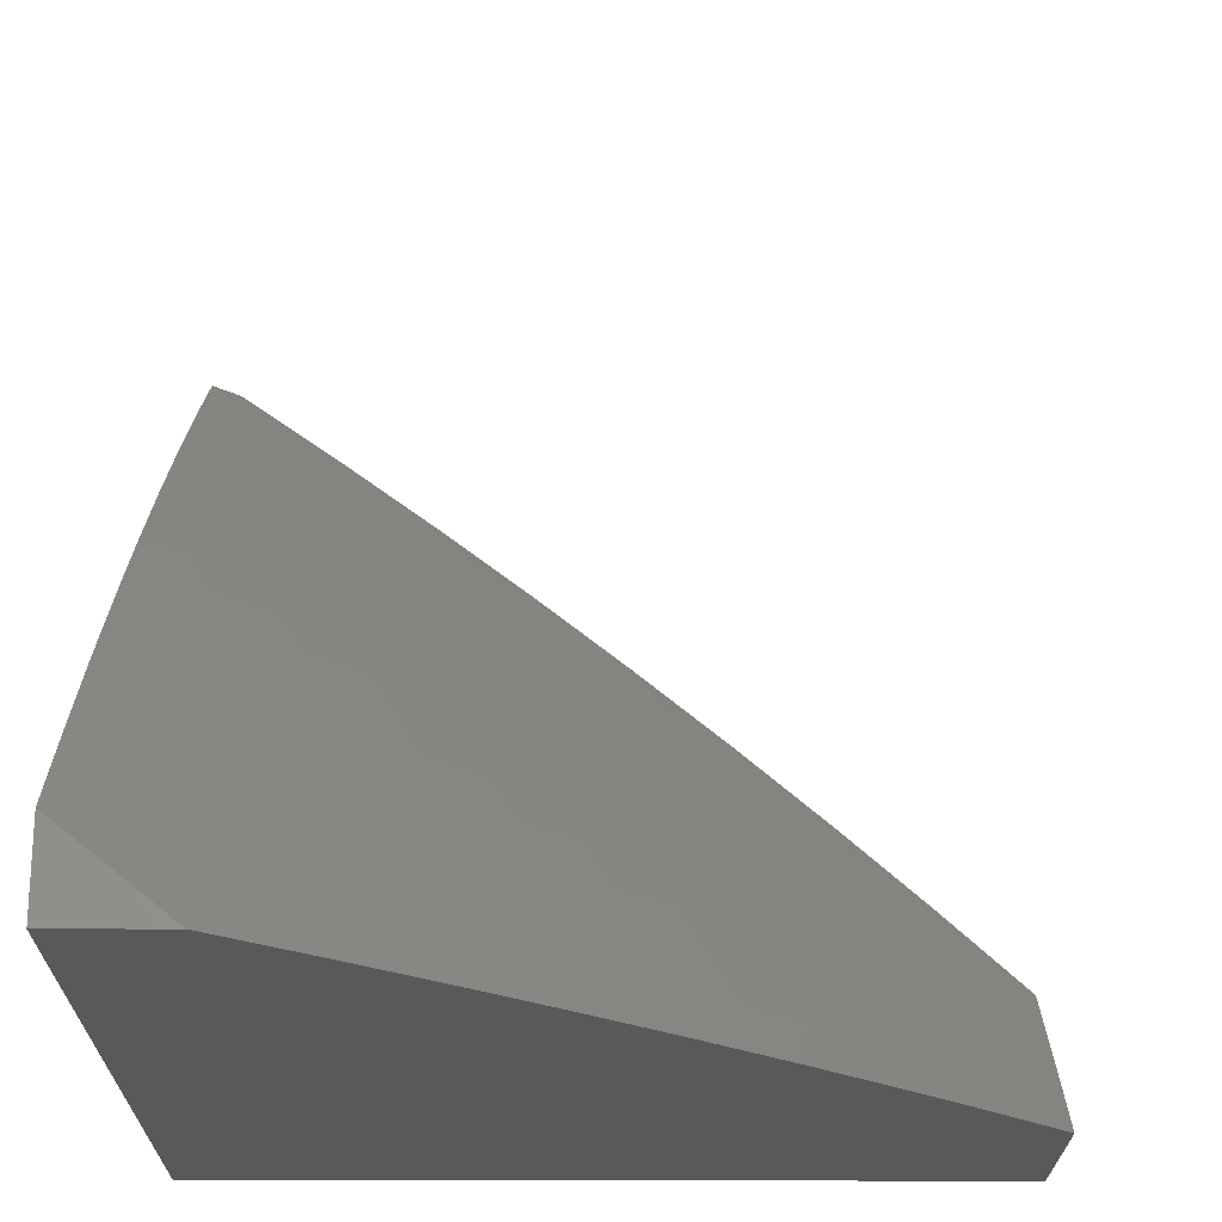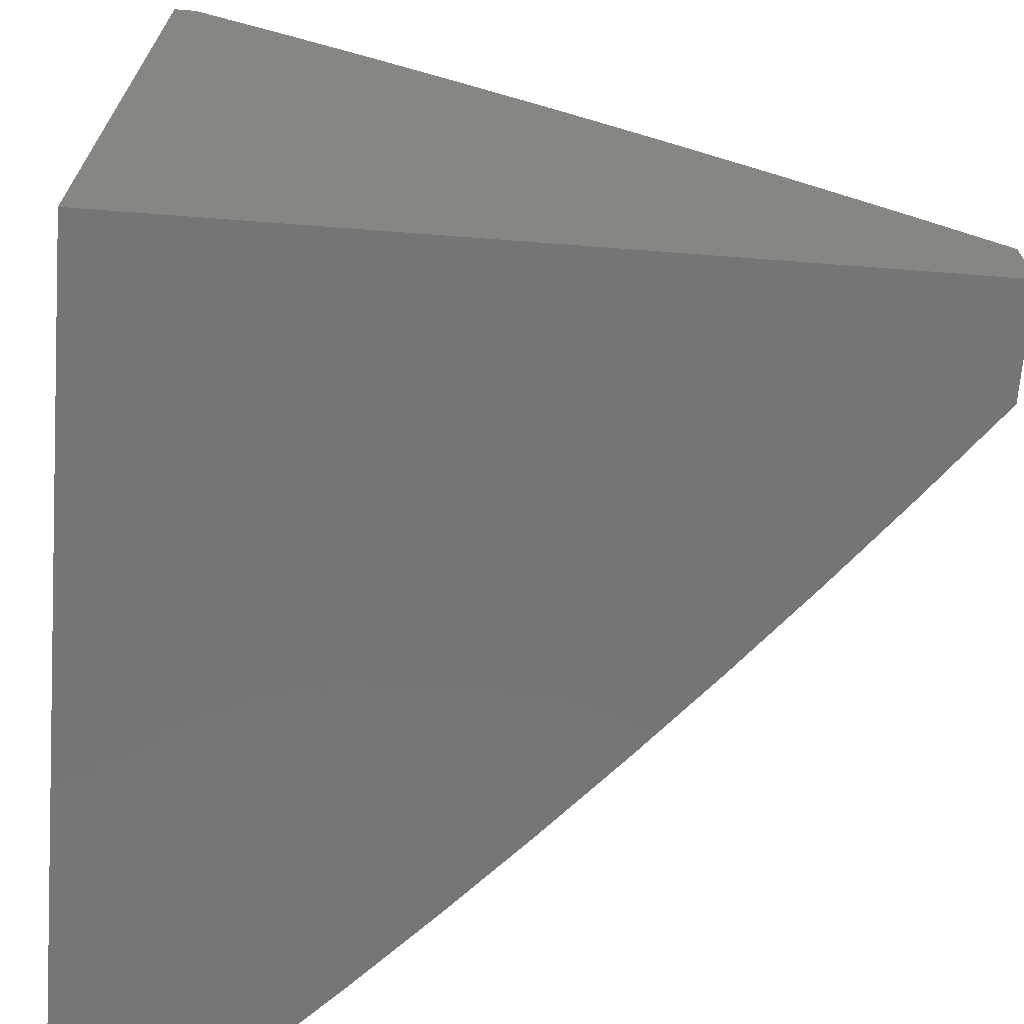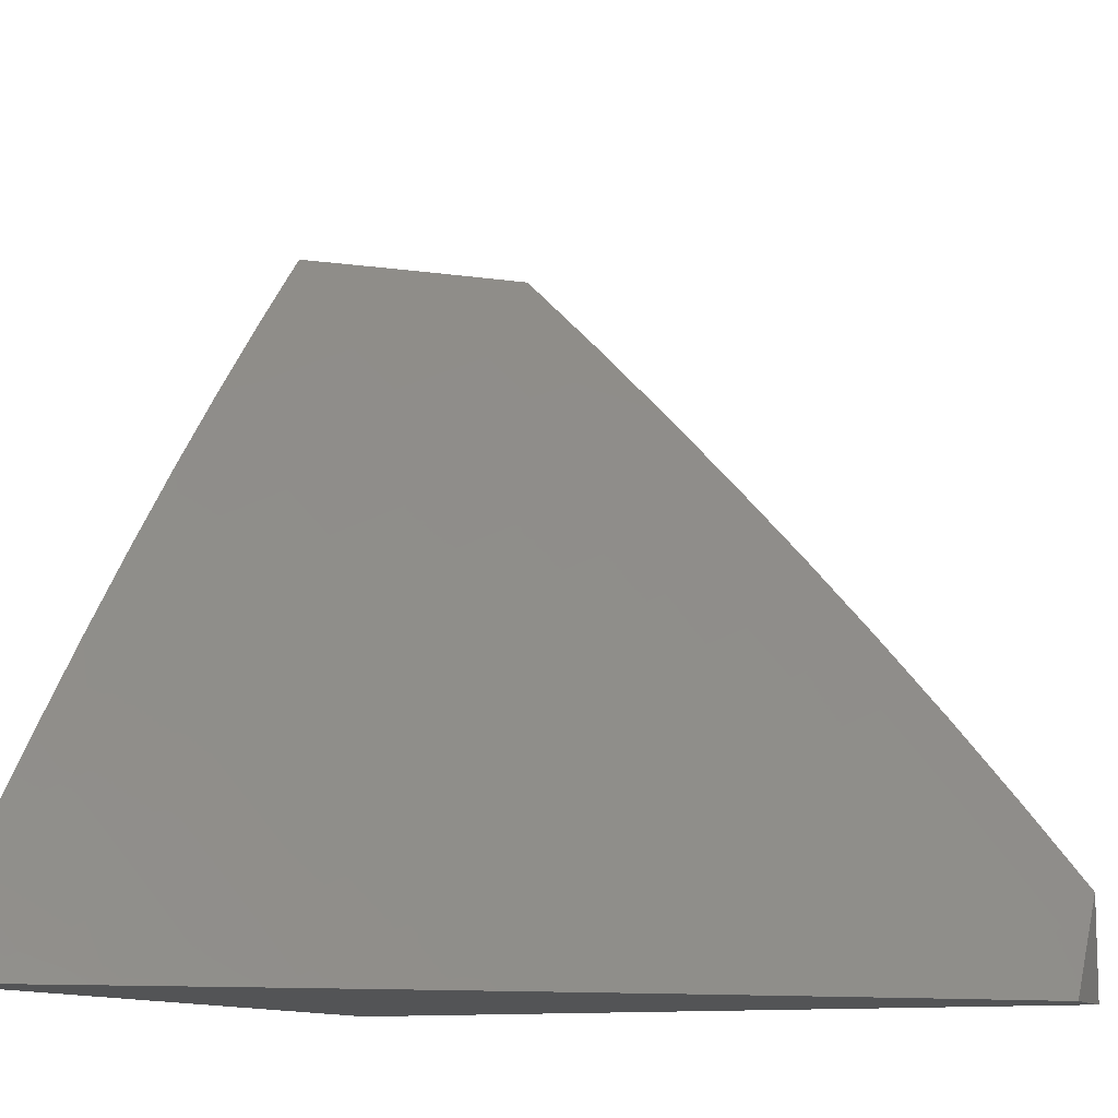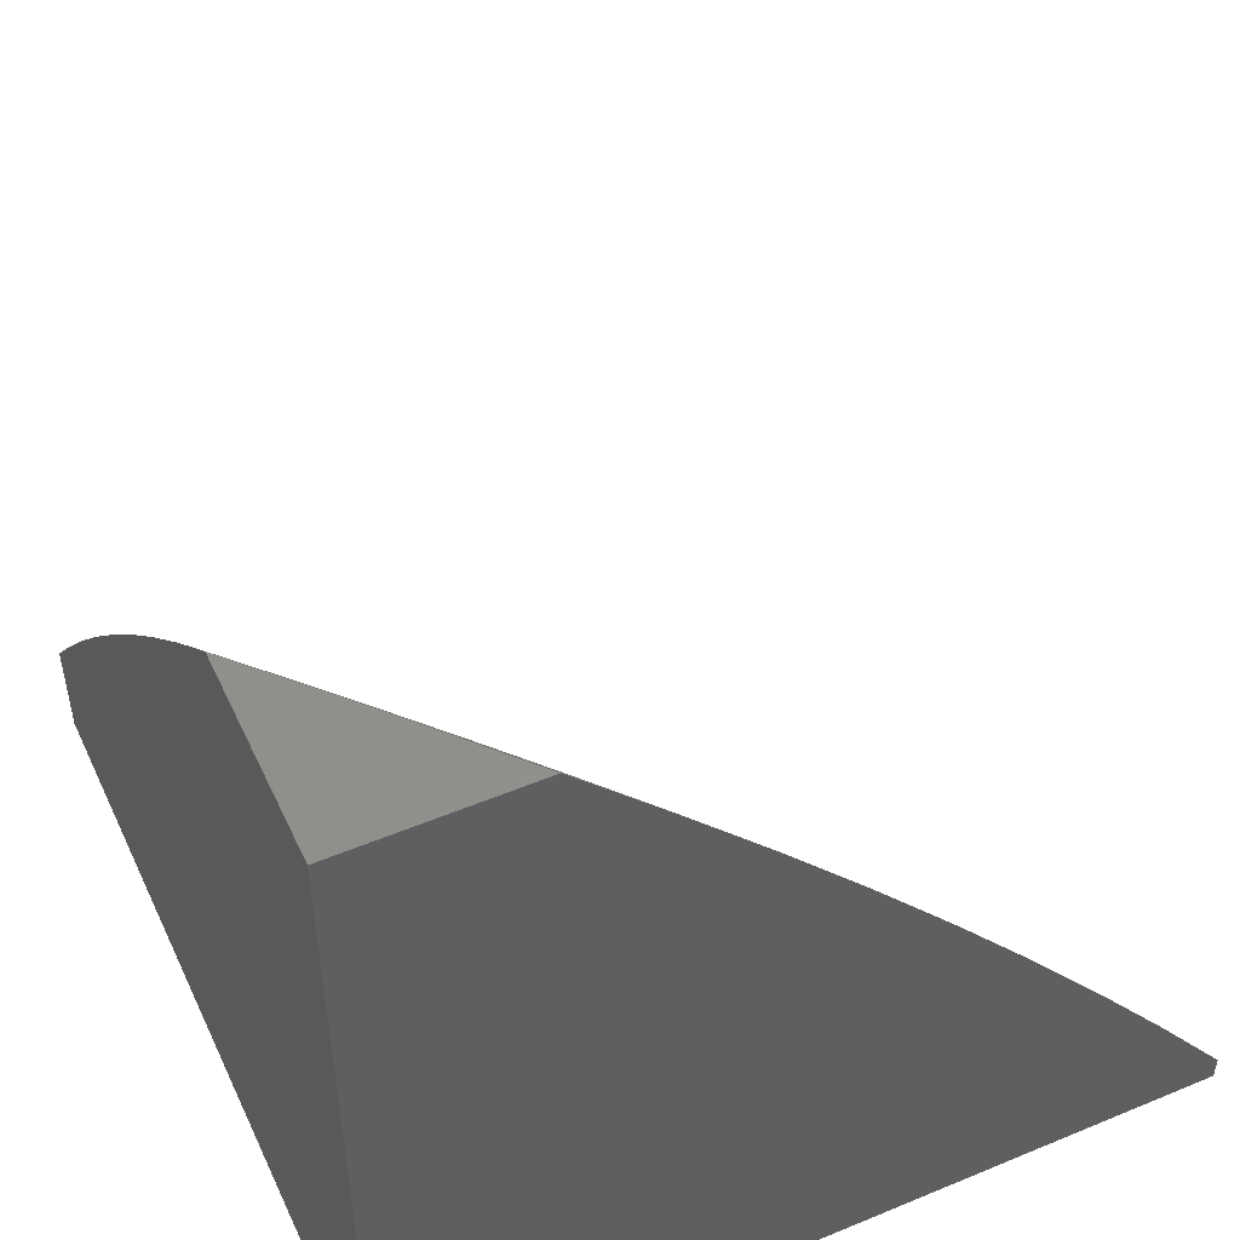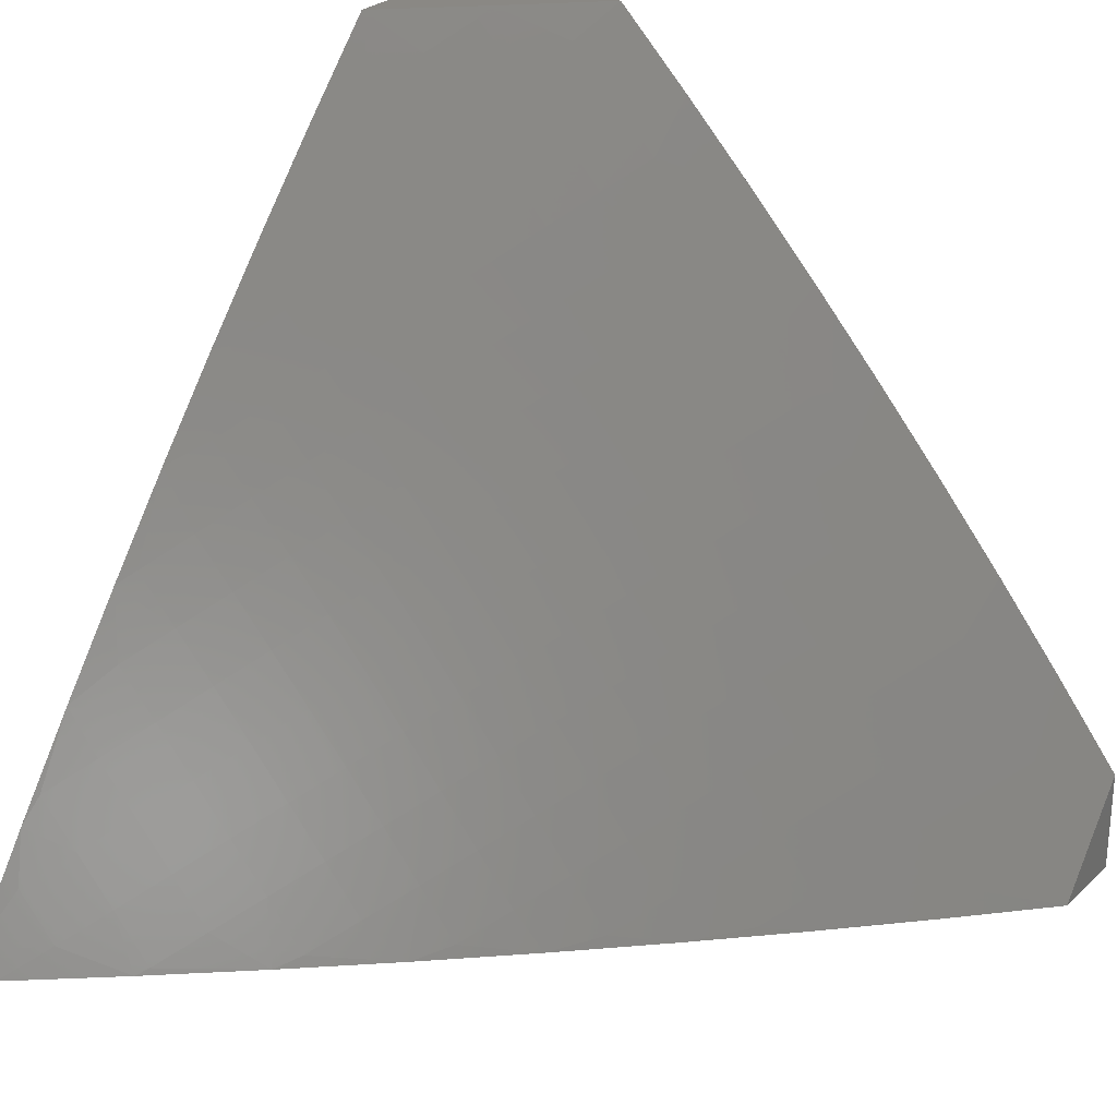
<metadata>
{"format":"stl","ext":"stl","renderer":"f3d","projection":"perspective","resolution":1024,"background":"white","views":[{"elev":-22.4,"azim":89.8,"up":"+Z"},{"elev":-67.9,"azim":-4.4,"up":"+Z"},{"elev":-11.1,"azim":23.1,"up":"+Y"},{"elev":50.6,"azim":-114.5,"up":"+Y"},{"elev":27.0,"azim":35.5,"up":"+Y"}]}
</metadata>
<code>
# stl→obj: 181 verts, 358 faces
v 6.911 5.25 7
v 6.919 5.16 7.065
v 7 5.136 7
v 6.974 5.09 7.065
v 7 5.068 7.055
v 6.934 5.061 7.13
v 7 5 7.109
v 6.893 5.031 7.195
v 6.885 5 7.227
v 6.853 5.002 7.259
v 6.768 5 7.344
v 6.759 5.04 7.323
v 6.717 5.009 7.386
v 6.664 5.077 7.386
v 6.65 5 7.458
v 6.623 5.046 7.449
v 6.581 5.014 7.512
v 6.528 5.08 7.512
v 6.529 5 7.571
v 6.486 5.048 7.575
v 6.444 5.015 7.637
v 6.391 5.08 7.637
v 6.407 5 7.681
v 6.349 5.047 7.698
v 6.307 5.013 7.759
v 6.253 5.077 7.759
v 6.283 5 7.789
v 6.211 5.042 7.82
v 6.169 5.008 7.88
v 6.115 5.07 7.88
v 6.157 5 7.896
v 6.073 5.035 7.94
v 6.029 5 8
v 6 5.033 8
v 6.019 5.096 7.94
v 6 5.16 7.91
v 6.061 5.132 7.88
v 6.006 5.193 7.88
v 6.103 5.167 7.82
v 6.048 5.229 7.82
v 6.144 5.202 7.759
v 6.089 5.264 7.759
v 6.186 5.237 7.698
v 6.13 5.299 7.698
v 6.226 5.272 7.637
v 6.17 5.334 7.637
v 6.267 5.306 7.575
v 6.21 5.369 7.575
v 6.307 5.34 7.512
v 6.25 5.404 7.512
v 6.347 5.374 7.449
v 6.29 5.438 7.449
v 6.386 5.407 7.386
v 6.329 5.472 7.386
v 6.426 5.44 7.323
v 6.368 5.505 7.323
v 6.464 5.473 7.259
v 6.406 5.538 7.259
v 6.503 5.506 7.195
v 6.444 5.571 7.195
v 6.541 5.538 7.13
v 6.482 5.604 7.13
v 6.579 5.57 7.065
v 6.519 5.636 7.065
v 6.538 5.688 7
v 6.459 5.702 7.065
v 6.44 5.794 7
v 6.398 5.767 7.065
v 6.337 5.832 7.065
v 6.3 5.798 7.13
v 6.238 5.862 7.13
v 6.202 5.828 7.195
v 6.14 5.89 7.195
v 6.104 5.855 7.259
v 6.041 5.917 7.259
v 6.005 5.882 7.323
v 6 5.885 7.324
v 6.03 5.785 7.386
v 6 5.768 7.427
v 6.091 5.723 7.386
v 6.053 5.688 7.449
v 6.152 5.661 7.386
v 6.114 5.626 7.449
v 6.211 5.599 7.386
v 6.173 5.564 7.449
v 6.27 5.535 7.386
v 6.232 5.501 7.449
v 6.821 5.361 7
v 6.809 5.299 7.065
v 6.865 5.23 7.065
v 6.825 5.2 7.13
v 6.88 5.13 7.13
v 6.785 5.169 7.195
v 6.84 5.101 7.195
v 6.745 5.139 7.259
v 6.799 5.07 7.259
v 6.705 5.108 7.323
v 6.752 5.367 7.065
v 6.728 5.472 7
v 6.695 5.435 7.065
v 6.637 5.503 7.065
v 6.599 5.471 7.13
v 6.634 5.581 7
v 6.341 5.898 7
v 6.274 5.896 7.065
v 6.176 5.925 7.13
v 6.077 5.952 7.195
v 6 6 7.219
v 6.239 6 7
v 6.211 5.959 7.065
v 6.121 6 7.111
v 6.113 5.987 7.13
v 6 5.65 7.527
v 6.015 5.652 7.512
v 6.075 5.591 7.512
v 6.134 5.529 7.512
v 6.193 5.467 7.512
v 6 5.53 7.626
v 6.036 5.555 7.575
v 6 5.408 7.723
v 6.016 5.423 7.698
v 6.056 5.458 7.637
v 6.095 5.494 7.575
v 6.153 5.432 7.575
v 6 5.285 7.817
v 6.033 5.326 7.759
v 6.073 5.361 7.698
v 6.113 5.397 7.637
v 6.77 5.268 7.13
v 6.714 5.337 7.13
v 6.657 5.404 7.13
v 6.73 5.238 7.195
v 6.675 5.305 7.195
v 6.618 5.373 7.195
v 6.561 5.439 7.195
v 6.691 5.207 7.259
v 6.635 5.274 7.259
v 6.579 5.341 7.259
v 6.522 5.407 7.259
v 6.651 5.176 7.323
v 6.595 5.242 7.323
v 6.54 5.309 7.323
v 6.483 5.375 7.323
v 6.61 5.144 7.386
v 6.555 5.211 7.386
v 6.5 5.277 7.386
v 6.443 5.342 7.386
v 6.569 5.112 7.449
v 6.515 5.178 7.449
v 6.459 5.244 7.449
v 6.404 5.309 7.449
v 6.474 5.146 7.512
v 6.433 5.113 7.575
v 6.378 5.178 7.575
v 6.419 5.211 7.512
v 6.323 5.242 7.575
v 6.363 5.276 7.512
v 6.337 5.144 7.637
v 6.295 5.111 7.698
v 6.241 5.174 7.698
v 6.199 5.14 7.759
v 6.282 5.208 7.637
v 6.157 5.105 7.82
v 6.422 5.669 7.13
v 6.361 5.734 7.13
v 6.385 5.636 7.195
v 6.324 5.701 7.195
v 6.264 5.764 7.195
v 6.347 5.603 7.259
v 6.287 5.667 7.259
v 6.227 5.73 7.259
v 6.165 5.793 7.259
v 6.309 5.569 7.323
v 6.249 5.633 7.323
v 6.189 5.696 7.323
v 6.128 5.758 7.323
v 6.067 5.82 7.323
v 6 5 8
v 6 5 7
v 6 6 7
v 7 5 7
f 1 2 3
f 3 2 4
f 3 4 5
f 5 4 6
f 5 6 7
f 7 6 8
f 7 8 9
f 9 8 10
f 9 10 11
f 11 10 12
f 11 12 13
f 13 12 14
f 13 14 15
f 15 14 16
f 15 16 17
f 17 16 18
f 17 18 19
f 19 18 20
f 19 20 21
f 21 20 22
f 21 22 23
f 23 22 24
f 23 24 25
f 25 24 26
f 25 26 27
f 27 26 28
f 27 28 29
f 29 28 30
f 29 30 31
f 31 30 32
f 31 32 33
f 33 32 34
f 34 32 35
f 34 35 36
f 36 35 37
f 36 37 38
f 38 37 39
f 38 39 40
f 40 39 41
f 40 41 42
f 42 41 43
f 42 43 44
f 44 43 45
f 44 45 46
f 46 45 47
f 46 47 48
f 48 47 49
f 48 49 50
f 50 49 51
f 50 51 52
f 52 51 53
f 52 53 54
f 54 53 55
f 54 55 56
f 56 55 57
f 56 57 58
f 58 57 59
f 58 59 60
f 60 59 61
f 60 61 62
f 62 61 63
f 62 63 64
f 64 63 65
f 64 65 66
f 66 65 67
f 66 67 68
f 68 67 69
f 68 69 70
f 70 69 71
f 70 71 72
f 72 71 73
f 72 73 74
f 74 73 75
f 74 75 76
f 76 75 77
f 76 77 78
f 78 77 79
f 78 79 80
f 80 79 81
f 80 81 82
f 82 81 83
f 82 83 84
f 84 83 85
f 84 85 86
f 86 85 87
f 86 87 54
f 54 87 52
f 88 89 1
f 1 89 90
f 1 90 2
f 2 90 91
f 2 91 92
f 92 91 93
f 92 93 94
f 94 93 95
f 94 95 96
f 96 95 97
f 96 97 12
f 12 97 14
f 89 88 98
f 98 88 99
f 98 99 100
f 100 99 101
f 100 101 102
f 102 101 61
f 102 61 59
f 99 103 101
f 101 103 63
f 101 63 61
f 103 65 63
f 67 104 69
f 69 104 105
f 69 105 71
f 71 105 106
f 71 106 73
f 73 106 107
f 73 107 75
f 75 107 108
f 75 108 77
f 104 109 105
f 105 109 110
f 105 110 106
f 106 110 111
f 106 111 112
f 112 111 108
f 112 108 107
f 109 111 110
f 79 113 81
f 81 113 114
f 81 114 83
f 83 114 115
f 83 115 85
f 85 115 116
f 85 116 87
f 87 116 117
f 87 117 52
f 52 117 50
f 118 119 113
f 113 119 115
f 113 115 114
f 120 121 118
f 118 121 122
f 118 122 123
f 123 122 124
f 123 124 117
f 117 124 50
f 125 126 120
f 120 126 127
f 120 127 121
f 121 127 128
f 121 128 122
f 122 128 124
f 36 38 125
f 125 38 40
f 125 40 42
f 31 27 29
f 27 23 25
f 23 19 21
f 19 15 17
f 15 11 13
f 6 4 92
f 92 4 2
f 8 6 94
f 94 6 92
f 10 8 96
f 96 8 94
f 96 12 10
f 91 90 129
f 129 90 89
f 129 89 130
f 130 89 98
f 130 98 131
f 131 98 100
f 131 100 102
f 93 91 132
f 132 91 129
f 132 129 133
f 133 129 130
f 133 130 134
f 134 130 131
f 134 131 135
f 135 131 102
f 135 102 59
f 95 93 136
f 136 93 132
f 136 132 137
f 137 132 133
f 137 133 138
f 138 133 134
f 138 134 139
f 139 134 135
f 139 135 57
f 57 135 59
f 97 95 140
f 140 95 136
f 140 136 141
f 141 136 137
f 141 137 142
f 142 137 138
f 142 138 143
f 143 138 139
f 143 139 55
f 55 139 57
f 14 97 144
f 144 97 140
f 144 140 145
f 145 140 141
f 145 141 146
f 146 141 142
f 146 142 147
f 147 142 143
f 147 143 53
f 53 143 55
f 16 14 148
f 148 14 144
f 148 144 149
f 149 144 145
f 149 145 150
f 150 145 146
f 150 146 151
f 151 146 147
f 151 147 51
f 51 147 53
f 149 152 148
f 148 152 18
f 148 18 16
f 20 18 153
f 153 18 152
f 153 152 154
f 154 152 155
f 154 155 156
f 156 155 157
f 156 157 47
f 47 157 49
f 152 149 155
f 155 149 150
f 155 150 157
f 157 150 151
f 157 151 49
f 49 151 51
f 20 153 22
f 22 153 158
f 22 158 159
f 159 158 160
f 159 160 161
f 161 160 41
f 161 41 39
f 158 153 154
f 26 24 159
f 159 24 22
f 158 154 162
f 162 154 156
f 162 156 45
f 45 156 47
f 158 162 160
f 160 162 43
f 160 43 41
f 43 162 45
f 26 159 161
f 28 26 163
f 163 26 161
f 163 161 39
f 28 163 30
f 30 163 37
f 30 37 35
f 37 163 39
f 35 32 30
f 62 64 164
f 164 64 66
f 164 66 165
f 165 66 68
f 165 68 70
f 60 62 166
f 166 62 164
f 166 164 167
f 167 164 165
f 167 165 168
f 168 165 70
f 168 70 72
f 58 60 169
f 169 60 166
f 169 166 170
f 170 166 167
f 170 167 171
f 171 167 168
f 171 168 172
f 172 168 72
f 172 72 74
f 56 58 173
f 173 58 169
f 173 169 174
f 174 169 170
f 174 170 175
f 175 170 171
f 175 171 176
f 176 171 172
f 176 172 177
f 177 172 74
f 177 74 76
f 54 56 86
f 86 56 173
f 86 173 84
f 84 173 174
f 84 174 82
f 82 174 175
f 82 175 80
f 80 175 176
f 80 176 78
f 78 176 177
f 78 177 76
f 48 50 124
f 123 117 116
f 46 48 128
f 128 48 124
f 44 46 127
f 127 46 128
f 42 44 126
f 126 44 127
f 126 125 42
f 115 119 116
f 116 119 123
f 119 118 123
f 112 107 106
f 34 36 178
f 178 36 179
f 179 36 125
f 179 125 120
f 120 118 179
f 179 118 113
f 179 113 79
f 79 77 179
f 179 77 180
f 180 77 108
f 108 111 180
f 180 111 109
f 109 104 180
f 180 104 179
f 179 104 67
f 179 67 65
f 65 103 179
f 179 103 99
f 179 99 88
f 88 1 179
f 179 1 181
f 181 1 3
f 33 34 178
f 7 9 181
f 181 9 179
f 179 9 11
f 179 11 15
f 15 19 179
f 179 19 23
f 179 23 27
f 27 31 179
f 179 31 178
f 178 31 33
f 3 5 181
f 181 5 7

</code>
